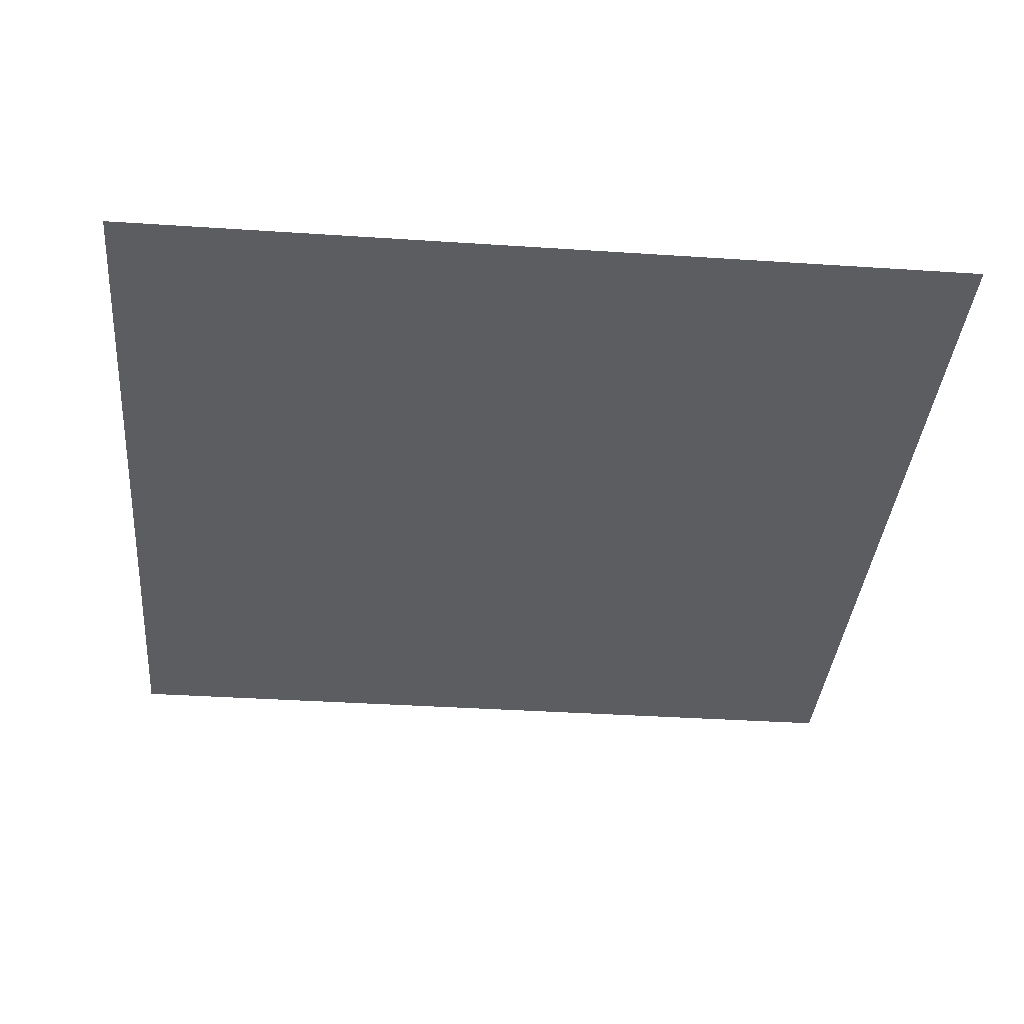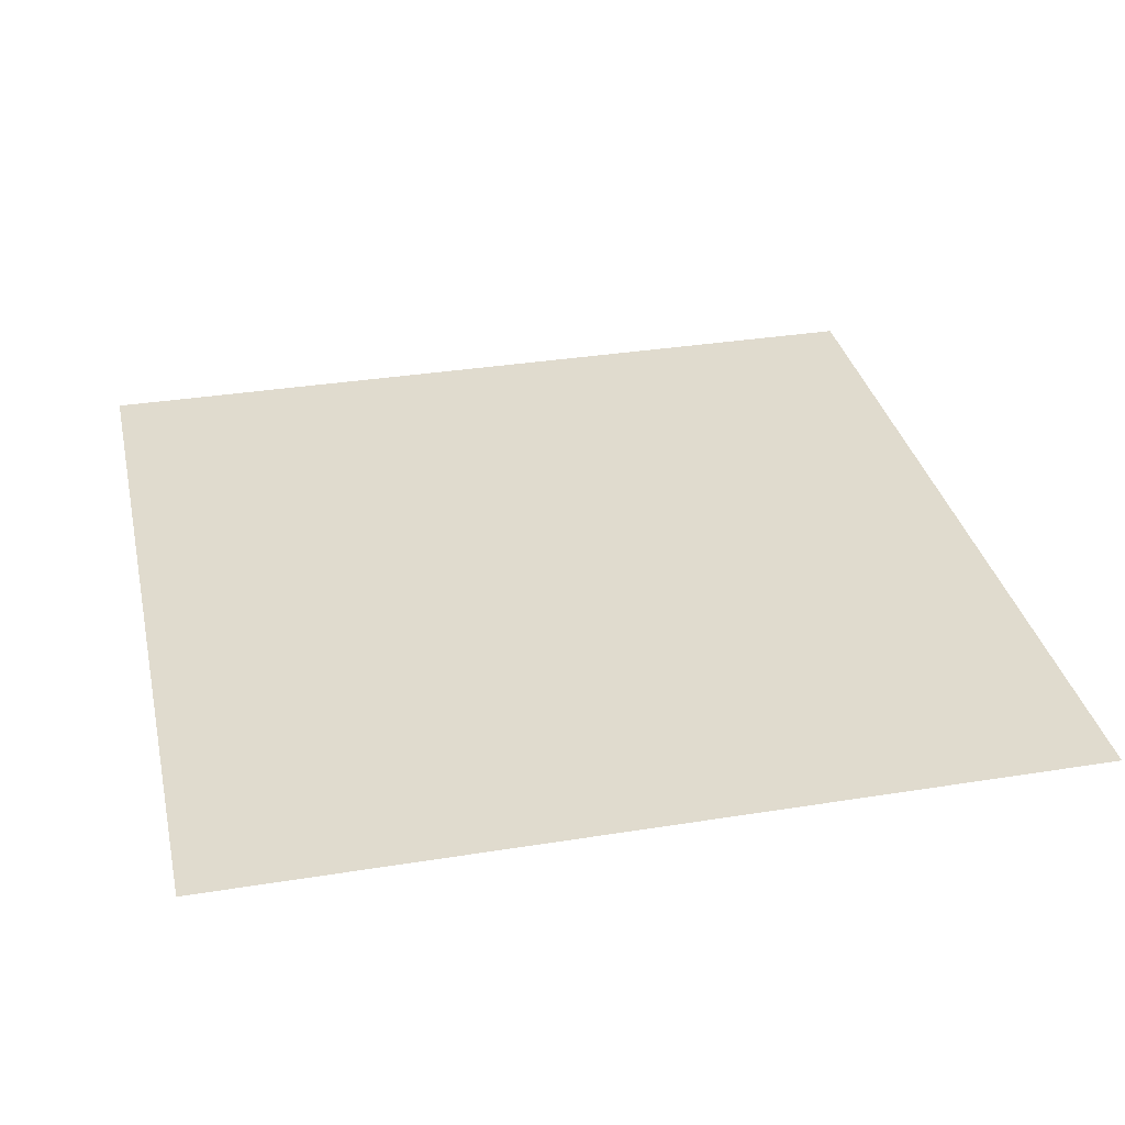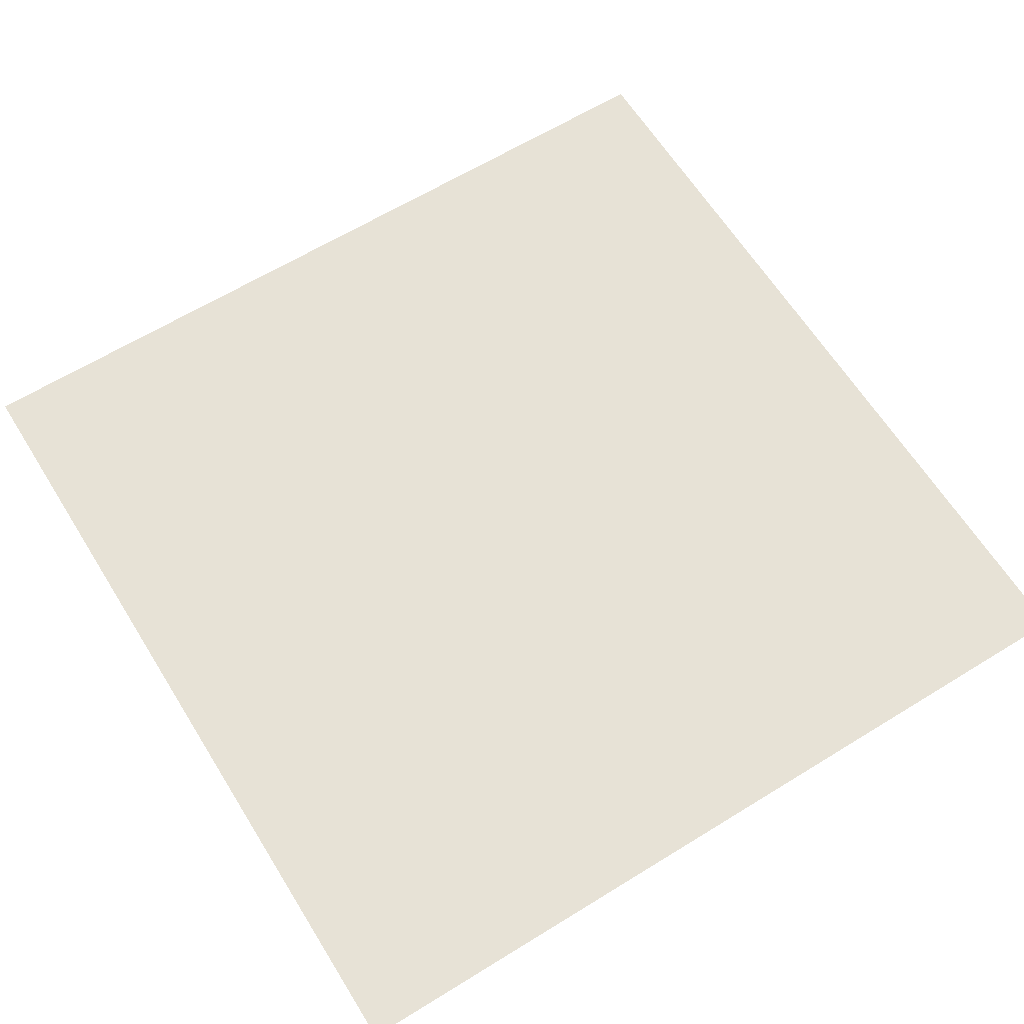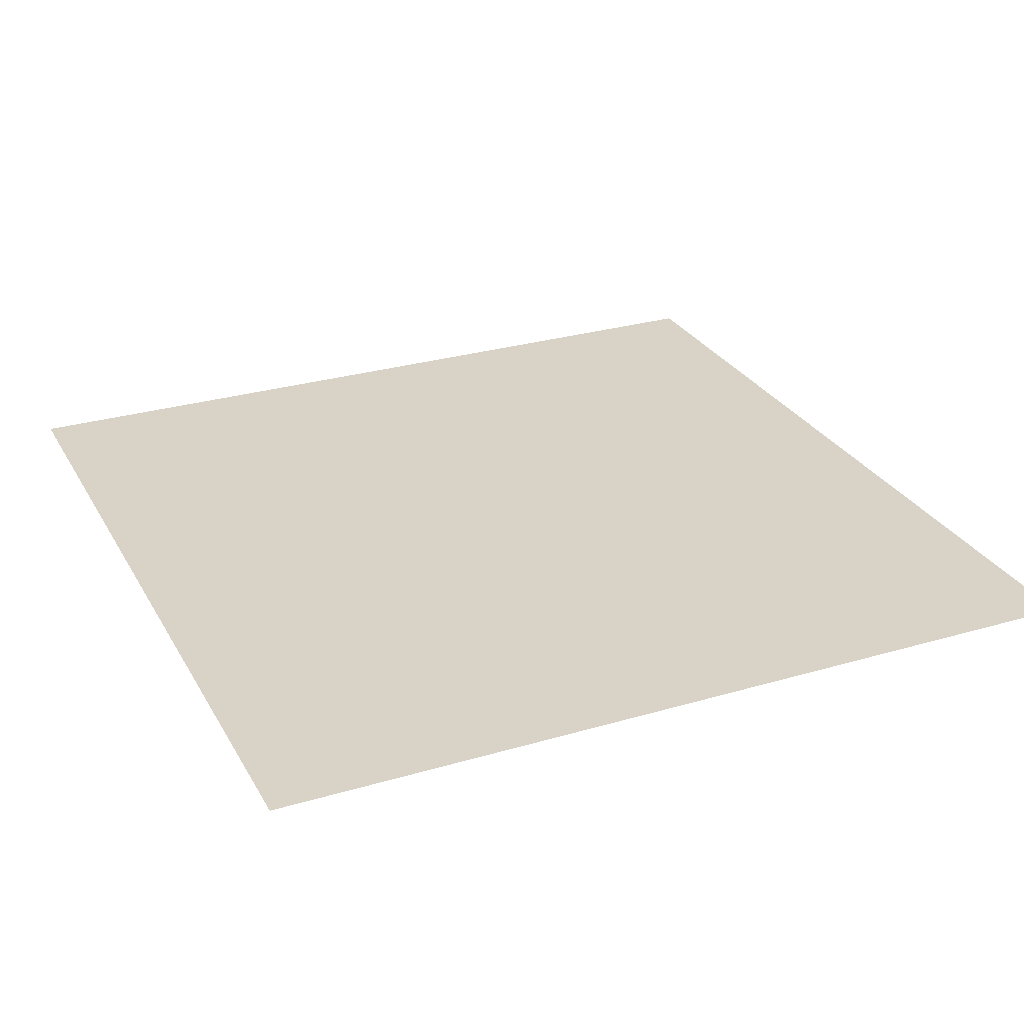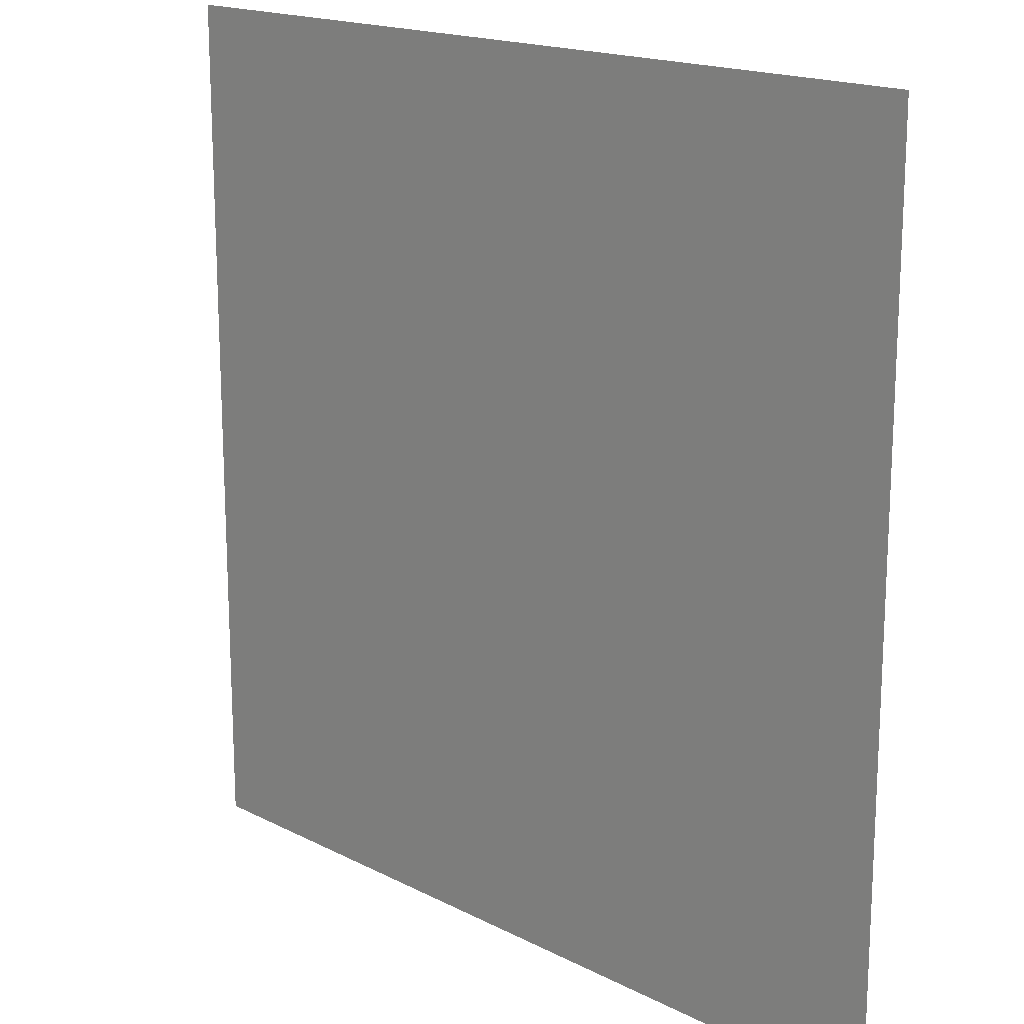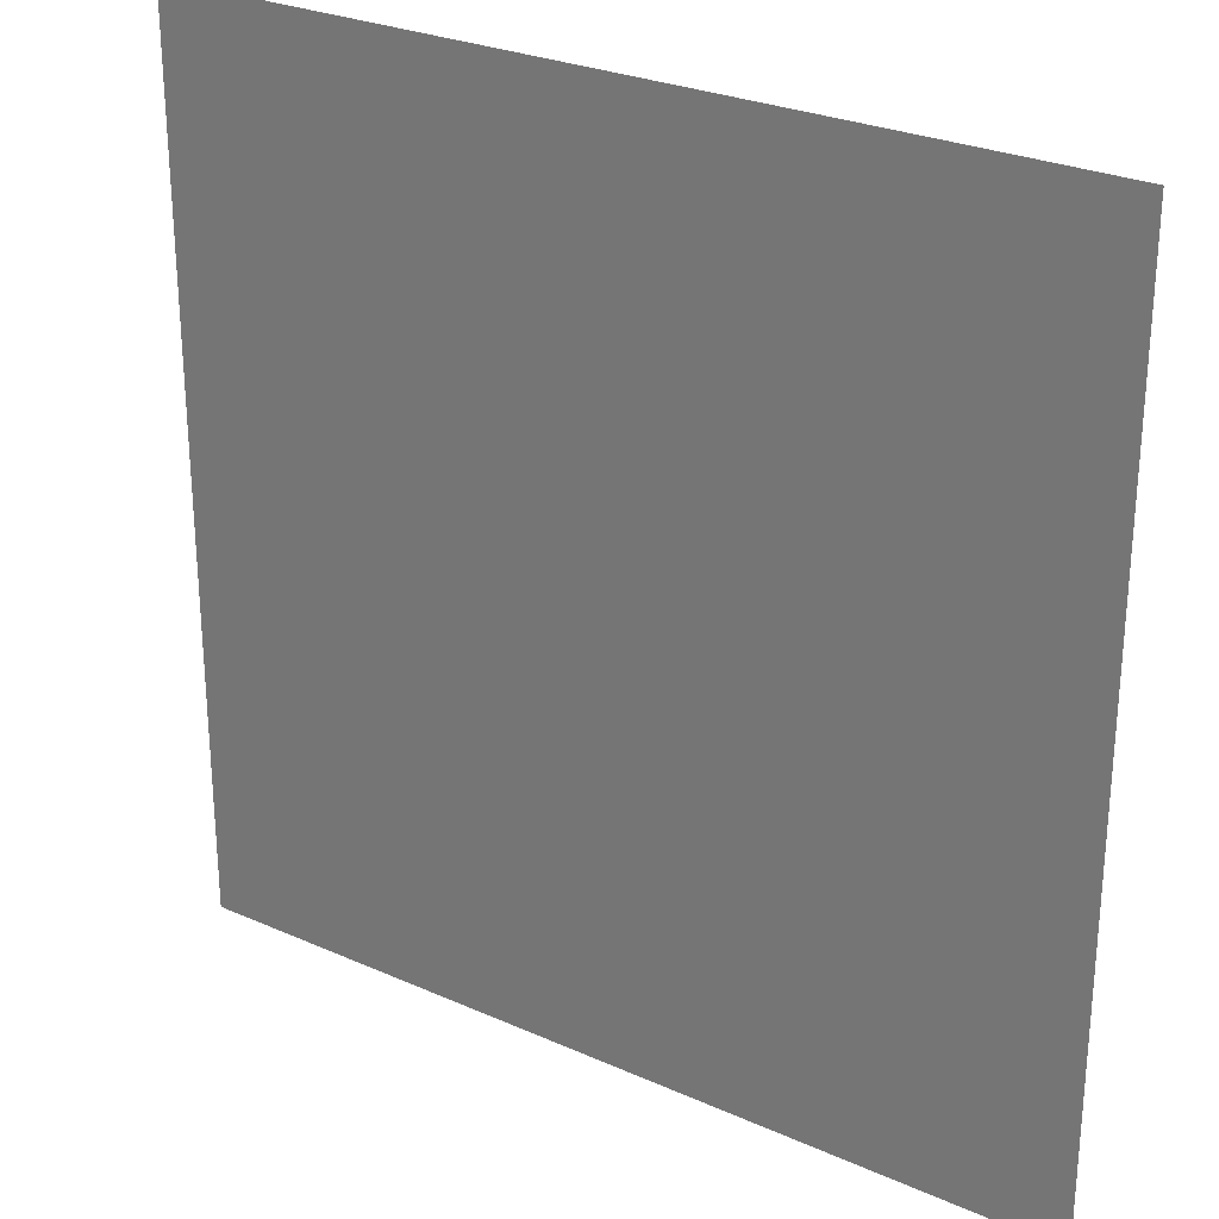
<metadata>
{"format":"obj","ext":"obj","renderer":"f3d","projection":"perspective","resolution":1024,"background":"white","views":[{"elev":-36.8,"azim":-4.9,"up":"+Z"},{"elev":33.6,"azim":-12.4,"up":"+Z"},{"elev":63.4,"azim":58.1,"up":"+Z"},{"elev":28.1,"azim":-24.1,"up":"+Z"},{"elev":17.2,"azim":-134.4,"up":"+Y"},{"elev":27.2,"azim":-145.5,"up":"+Y"}]}
</metadata>
<code>
o Plane
v -8.066 -8.066 0
v 8.066 -8.066 0
v -8.066 8.066 0
v 8.066 8.066 0
v -8.066 0 0
v 0 -8.066 0
v 8.066 0 0
v 0 8.066 0
v 0 0 0
v -8.066 -4.033 0
v 4.033 -8.066 0
v 8.066 4.033 0
v -4.033 8.066 0
v -8.066 4.033 0
v -4.033 -8.066 0
v 8.066 -4.033 0
v 4.033 8.066 0
v 0 4.033 0
v 0 -4.033 0
v -4.033 0 0
v 4.033 0 0
v 4.033 -4.033 0
v -4.033 -4.033 0
v -4.033 4.033 0
v 4.033 4.033 0
v -8.066 -6.05 0
v 6.05 -8.066 0
v 8.066 6.05 0
v -6.05 8.066 0
v -8.066 2.017 0
v -2.017 -8.066 0
v 8.066 -2.017 0
v 2.017 8.066 0
v 0 6.05 0
v 0 -2.017 0
v -6.05 0 0
v 2.017 0 0
v -8.066 -2.017 0
v 2.017 -8.066 0
v 8.066 2.017 0
v -2.017 8.066 0
v -8.066 6.05 0
v -6.05 -8.066 0
v 8.066 -6.05 0
v 6.05 8.066 0
v 0 2.017 0
v 0 -6.05 0
v -2.017 0 0
v 6.05 0 0
v 4.033 -2.017 0
v 4.033 -6.05 0
v 2.017 -4.033 0
v 6.05 -4.033 0
v -4.033 -2.017 0
v -4.033 -6.05 0
v -6.05 -4.033 0
v -2.017 -4.033 0
v -4.033 6.05 0
v -4.033 2.017 0
v -6.05 4.033 0
v -2.017 4.033 0
v 4.033 6.05 0
v 4.033 2.017 0
v 2.017 4.033 0
v 6.05 4.033 0
v 6.05 2.017 0
v 2.017 2.017 0
v 2.017 6.05 0
v -2.017 2.017 0
v -6.05 2.017 0
v -6.05 6.05 0
v -2.017 -6.05 0
v -6.05 -6.05 0
v -6.05 -2.017 0
v 6.05 -6.05 0
v 2.017 -6.05 0
v 2.017 -2.017 0
v 6.05 -2.017 0
v -2.017 -2.017 0
v -2.017 6.05 0
v 6.05 6.05 0
f 81 28 4 45
f 80 34 8 41
f 79 35 9 48
f 78 32 7 49
f 77 50 21 37
f 76 51 22 52
f 75 44 16 53
f 74 54 20 36
f 73 55 23 56
f 72 47 19 57
f 71 58 13 29
f 70 59 24 60
f 69 46 18 61
f 68 62 17 33
f 67 63 25 64
f 66 40 12 65
f 63 66 65 25
f 21 49 66 63
f 49 7 40 66
f 46 67 64 18
f 9 37 67 46
f 37 21 63 67
f 34 68 33 8
f 18 64 68 34
f 64 25 62 68
f 59 69 61 24
f 20 48 69 59
f 48 9 46 69
f 30 70 60 14
f 5 36 70 30
f 36 20 59 70
f 42 71 29 3
f 14 60 71 42
f 60 24 58 71
f 55 72 57 23
f 15 31 72 55
f 31 6 47 72
f 26 73 56 10
f 1 43 73 26
f 43 15 55 73
f 38 74 36 5
f 10 56 74 38
f 56 23 54 74
f 51 75 53 22
f 11 27 75 51
f 27 2 44 75
f 47 76 52 19
f 6 39 76 47
f 39 11 51 76
f 35 77 37 9
f 19 52 77 35
f 52 22 50 77
f 50 78 49 21
f 22 53 78 50
f 53 16 32 78
f 54 79 48 20
f 23 57 79 54
f 57 19 35 79
f 58 80 41 13
f 24 61 80 58
f 61 18 34 80
f 62 81 45 17
f 25 65 81 62
f 65 12 28 81

</code>
